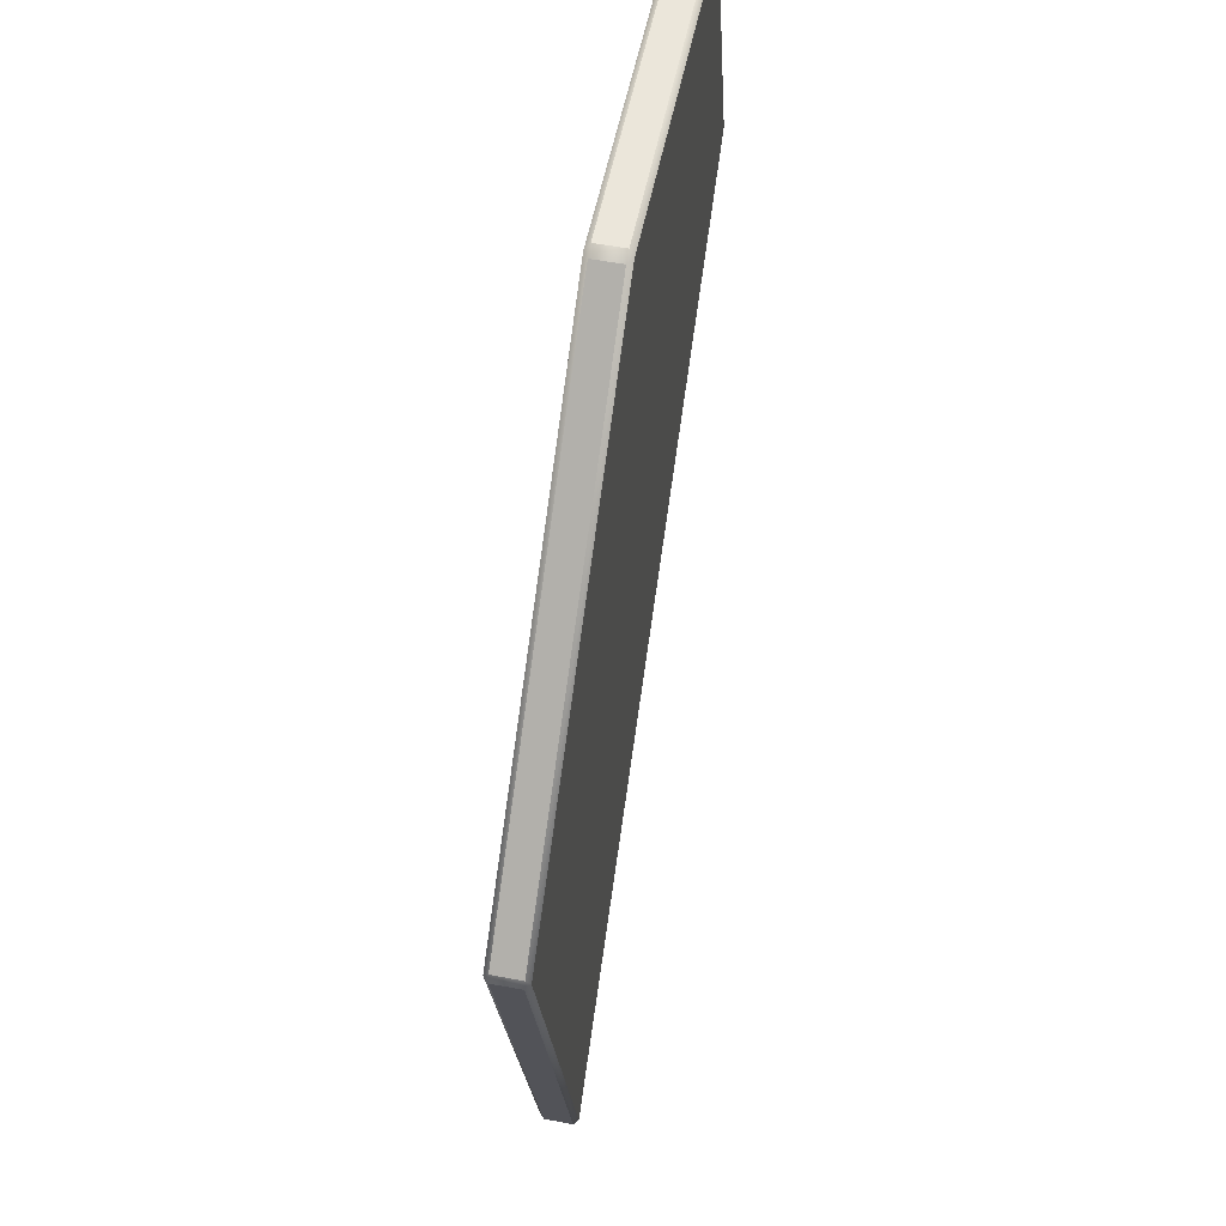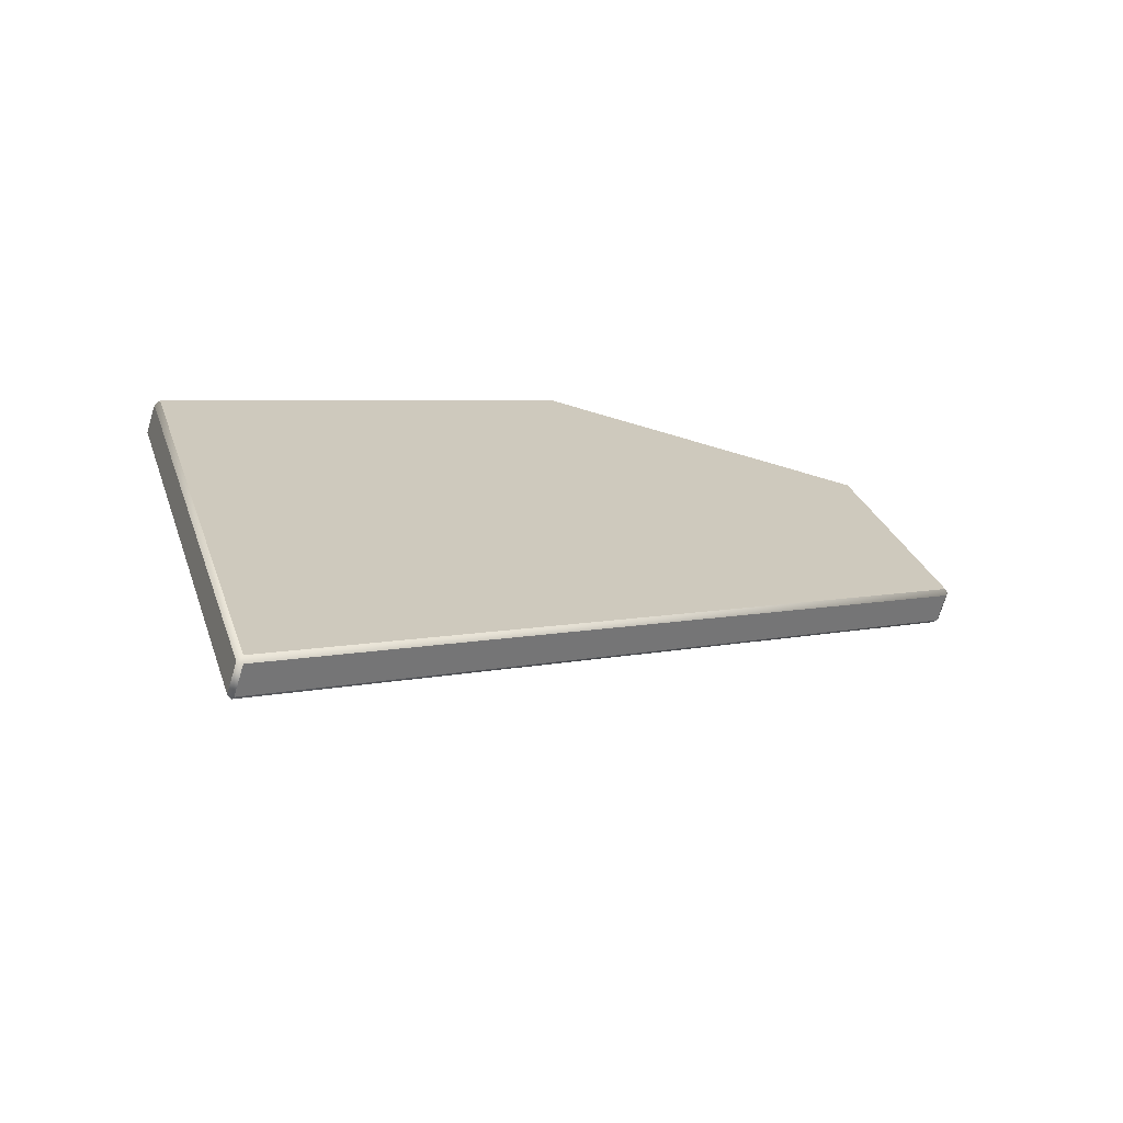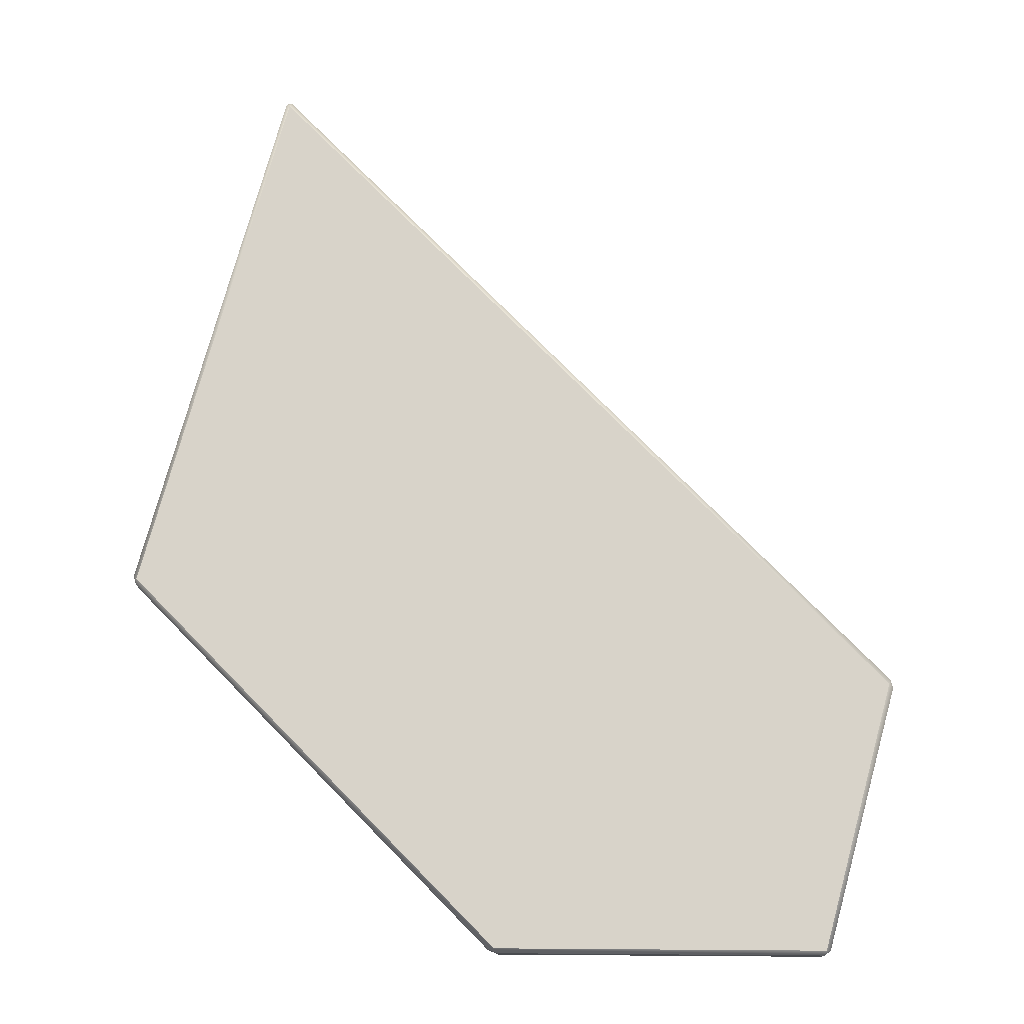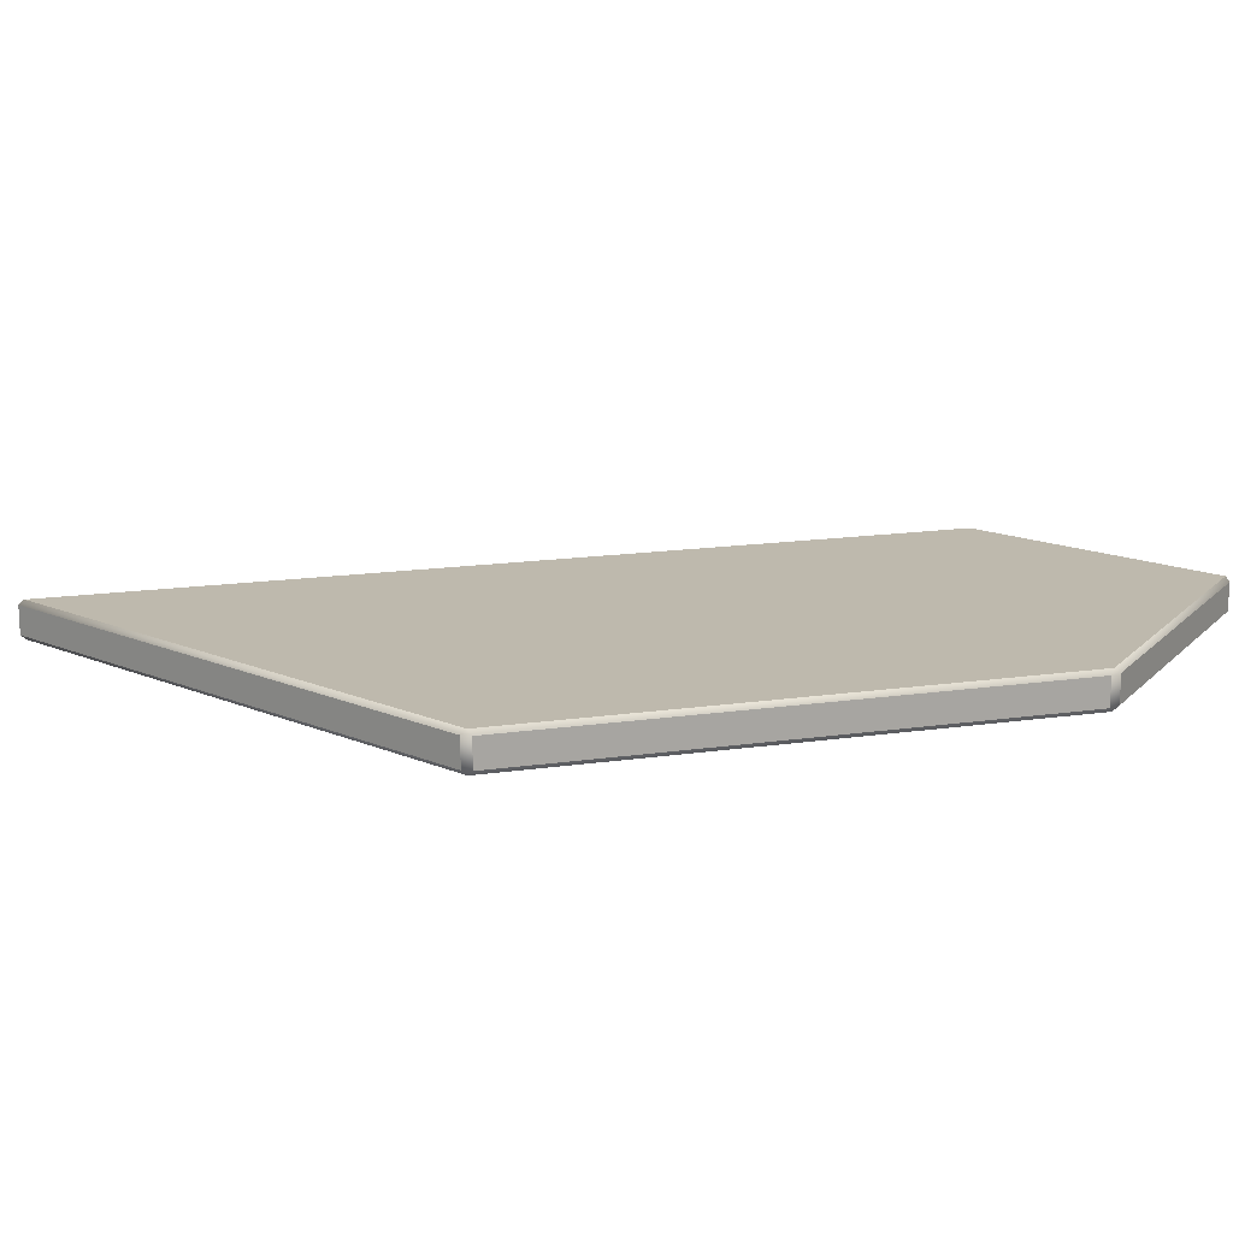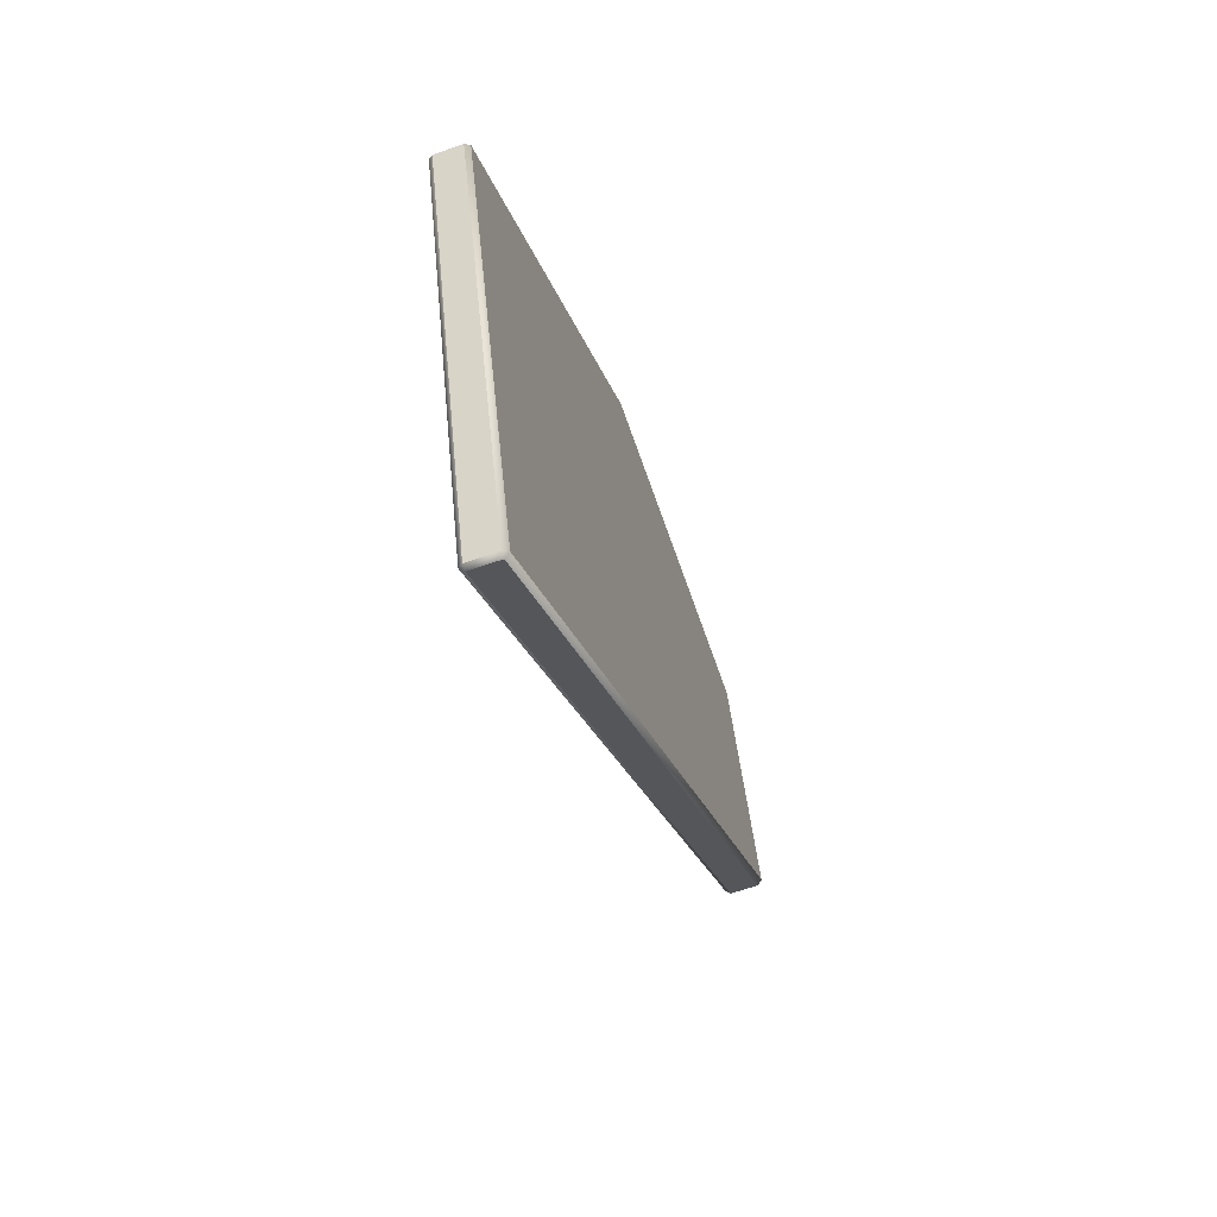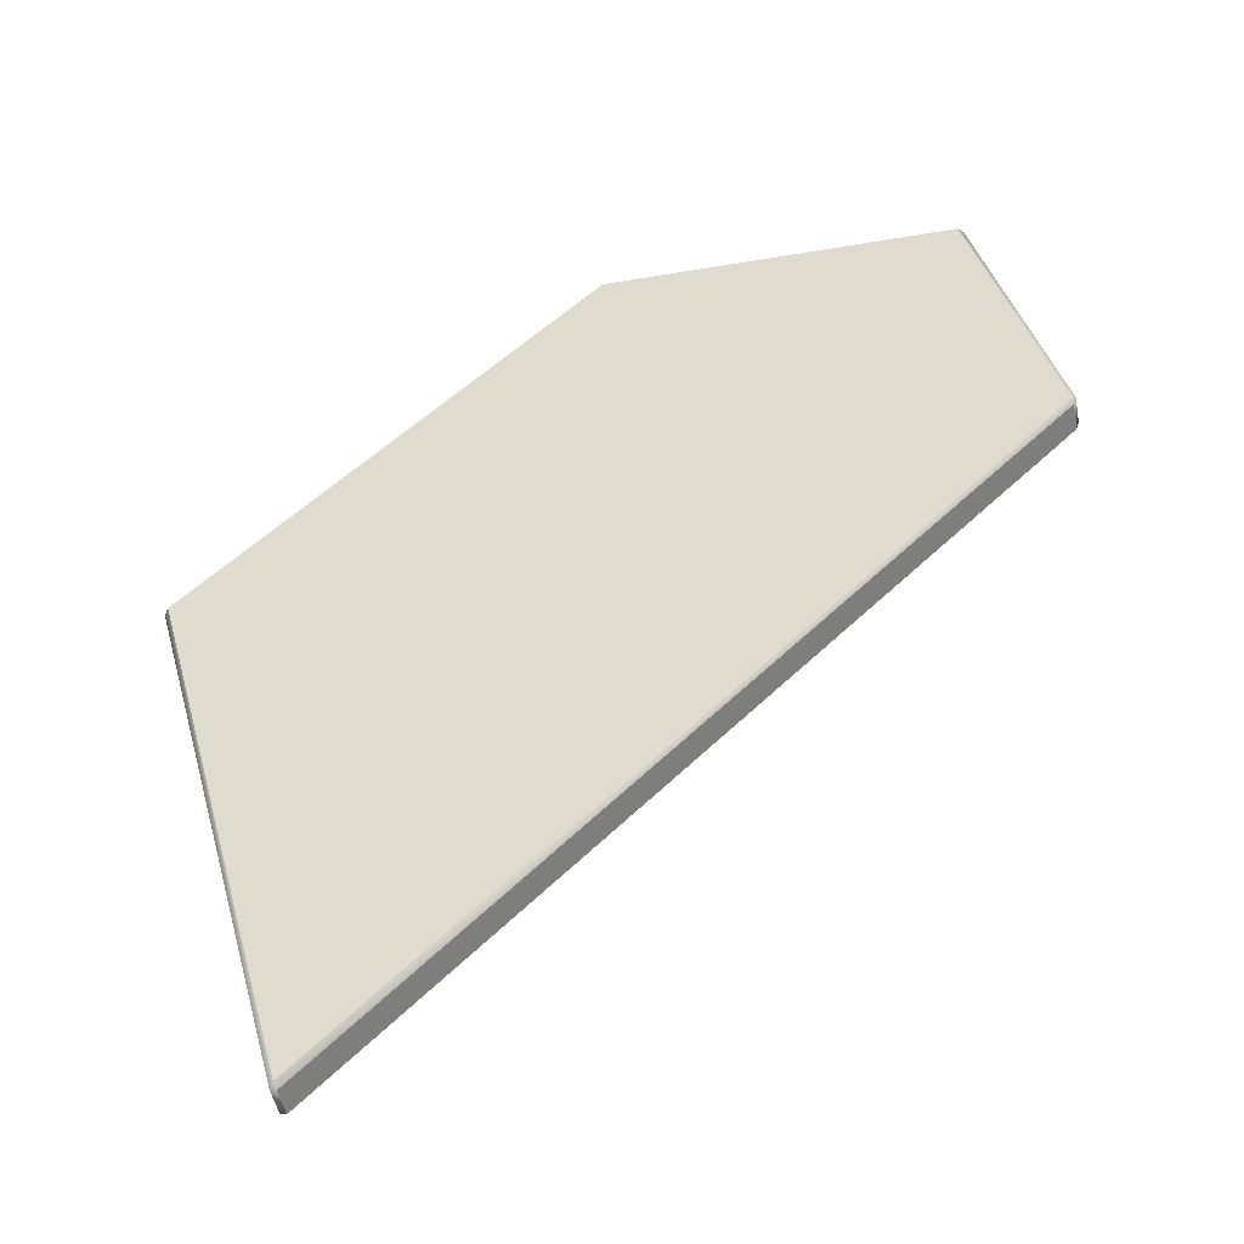
<metadata>
{"format":"obj","ext":"obj","renderer":"f3d","projection":"perspective","resolution":1024,"background":"white","views":[{"elev":54.9,"azim":-78.6,"up":"+Z"},{"elev":-70.5,"azim":-16.6,"up":"+Z"},{"elev":75.9,"azim":0.4,"up":"+Y"},{"elev":15.2,"azim":-62.5,"up":"+Y"},{"elev":-66.3,"azim":-70.8,"up":"+Z"},{"elev":-48.0,"azim":10.8,"up":"+Z"}]}
</metadata>
<code>
v 192.8 104.2 102.1
v 200.7 104.2 72.33
v 130.6 104.2 2.201
v 114.9 104.2 60.79
v 156.2 104.2 102.1
v 193.3 103.8 102.1
v 201.2 103.8 72.74
v 193.3 100.8 102.1
v 201.2 100.8 72.74
v 192.8 100.2 102.1
v 200.7 100.2 72.33
v 192.6 100.8 102.6
v 192.6 103.8 102.6
v 156.7 103.8 102.6
v 156.7 100.8 102.6
v 156.2 100.2 102.1
v 155.5 100.8 102.1
v 155.5 103.8 102.1
v 114.8 103.8 61.34
v 114.8 100.8 61.34
v 114.9 100.2 60.79
v 114.5 100.8 60.38
v 130.2 100.8 1.793
v 130.6 100.2 2.201
v 114.5 103.8 60.38
v 130.2 103.8 1.793
v 130.8 103.8 1.643
v 200.9 103.8 71.77
v 200.9 100.8 71.77
v 130.8 100.8 1.643
o Mesh121_Group110_Model
f 7 2 1
f 9 7 6
f 8 10 11
f 8 12 10
f 6 13 12
f 6 1 13
f 13 1 5
f 12 13 14
f 15 16 10
f 15 17 16
f 14 18 17
f 14 5 18
f 18 5 4
f 17 18 19
f 20 21 16
f 22 21 20
f 23 24 21
f 22 25 26
f 22 20 19
f 25 19 4
f 25 4 3
f 26 3 27
f 27 3 2
f 30 27 28
f 29 11 24
f 29 9 11
f 28 7 9
f 28 2 7
f 23 30 24
f 26 27 30
f 4 5 2
f 1 2 5
f 11 16 21
f 11 10 16
f 6 7 1
f 8 9 6
f 9 8 11
f 8 6 12
f 14 13 5
f 15 12 14
f 12 15 10
f 15 14 17
f 19 18 4
f 20 17 19
f 17 20 16
f 22 23 21
f 23 22 26
f 25 22 19
f 26 25 3
f 28 27 2
f 29 30 28
f 30 29 24
f 29 28 9
f 23 26 30
f 3 4 2
f 24 11 21

</code>
